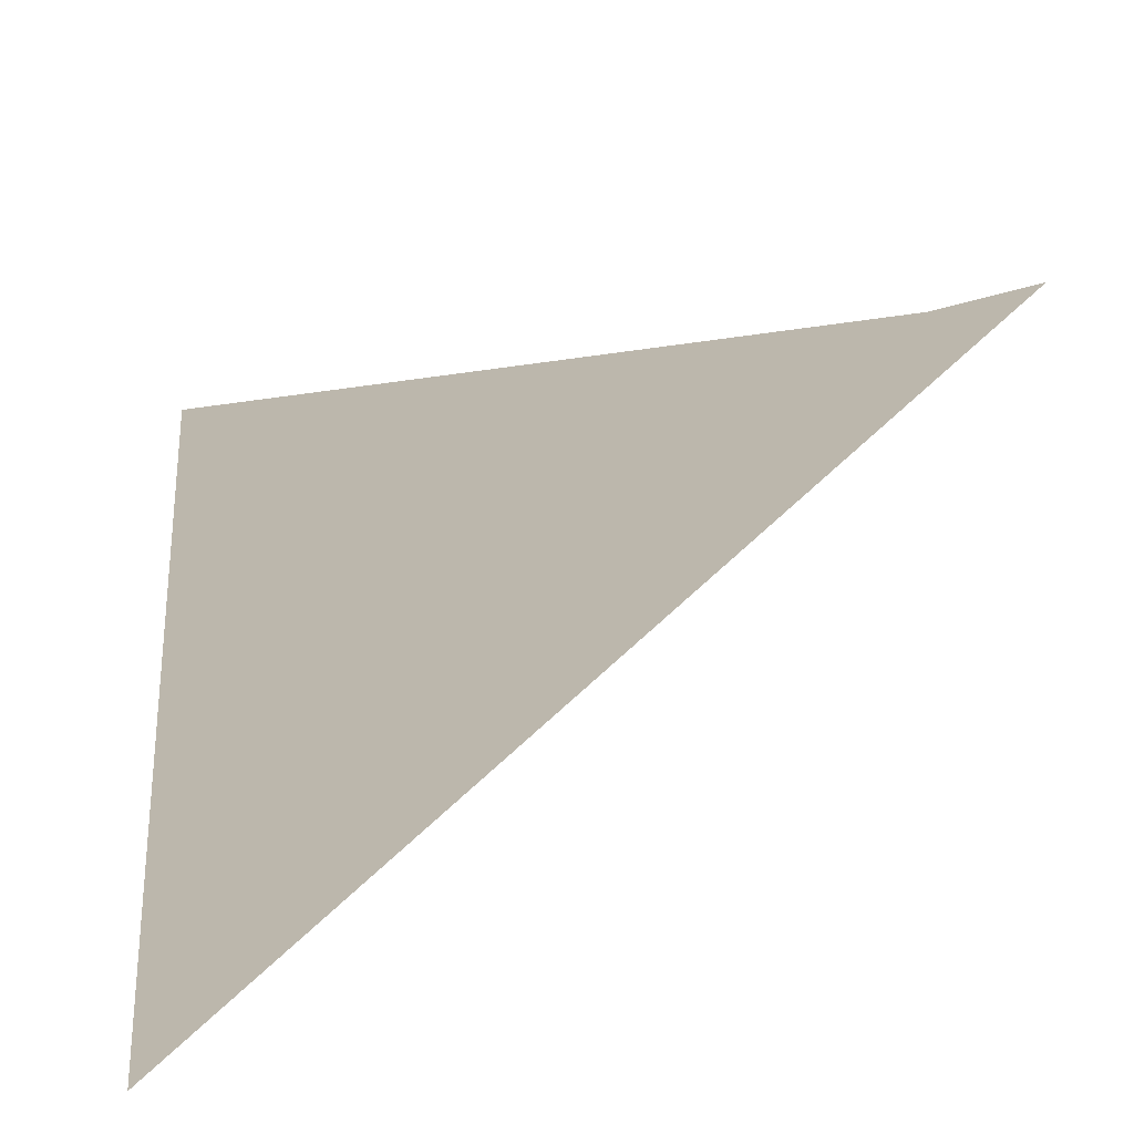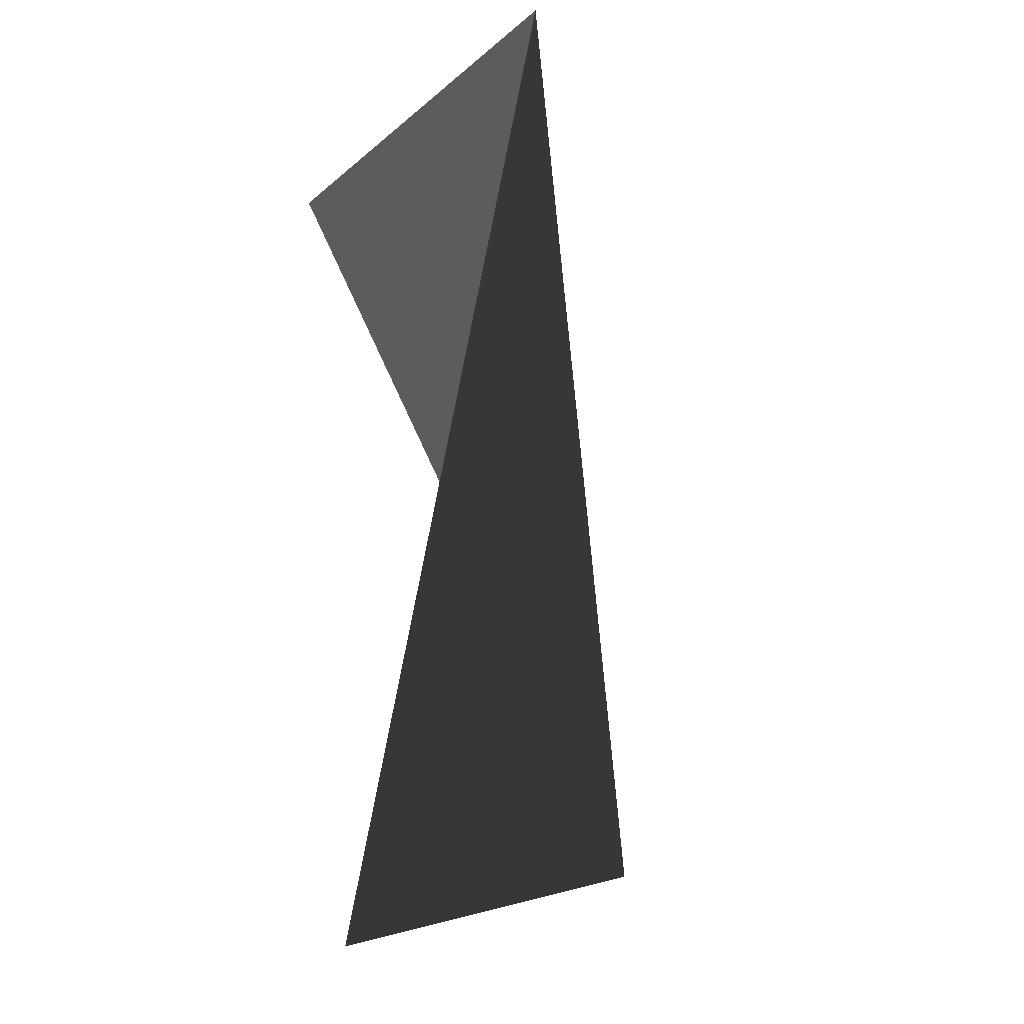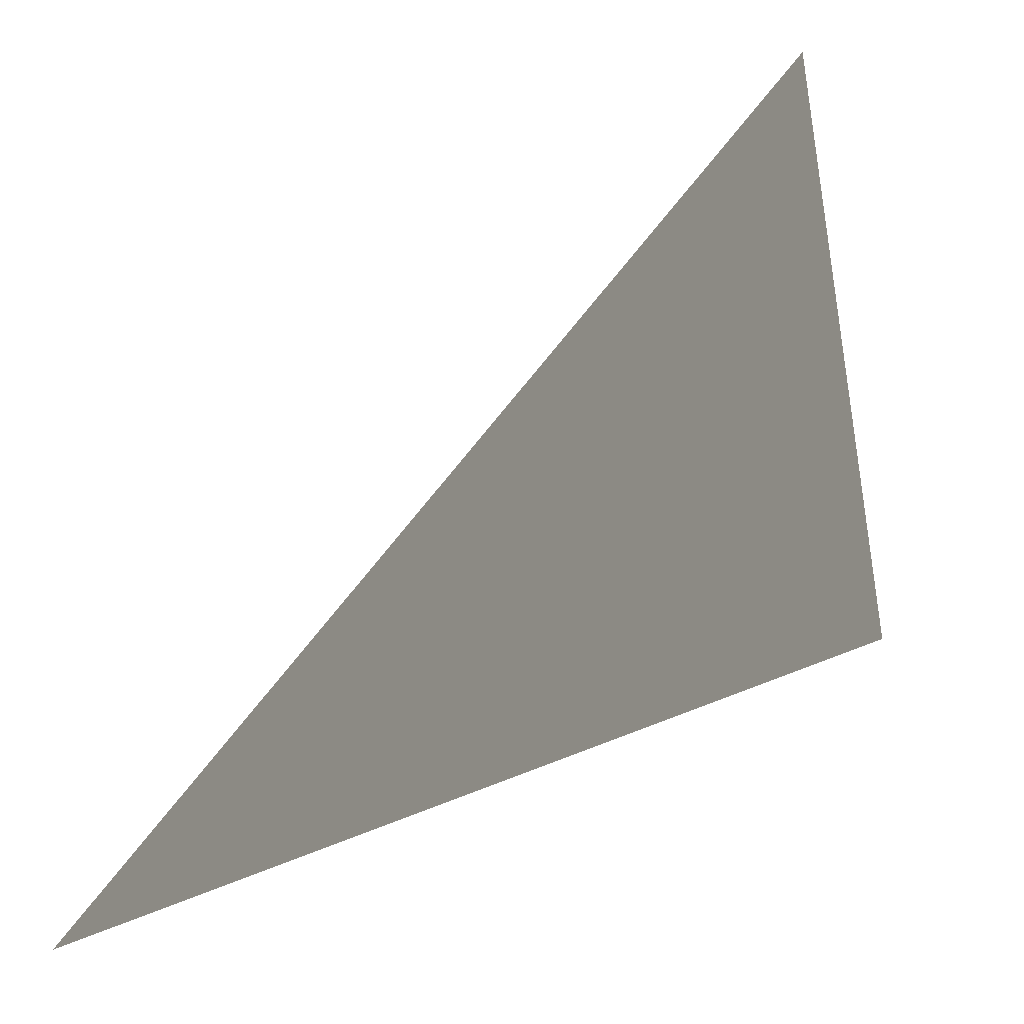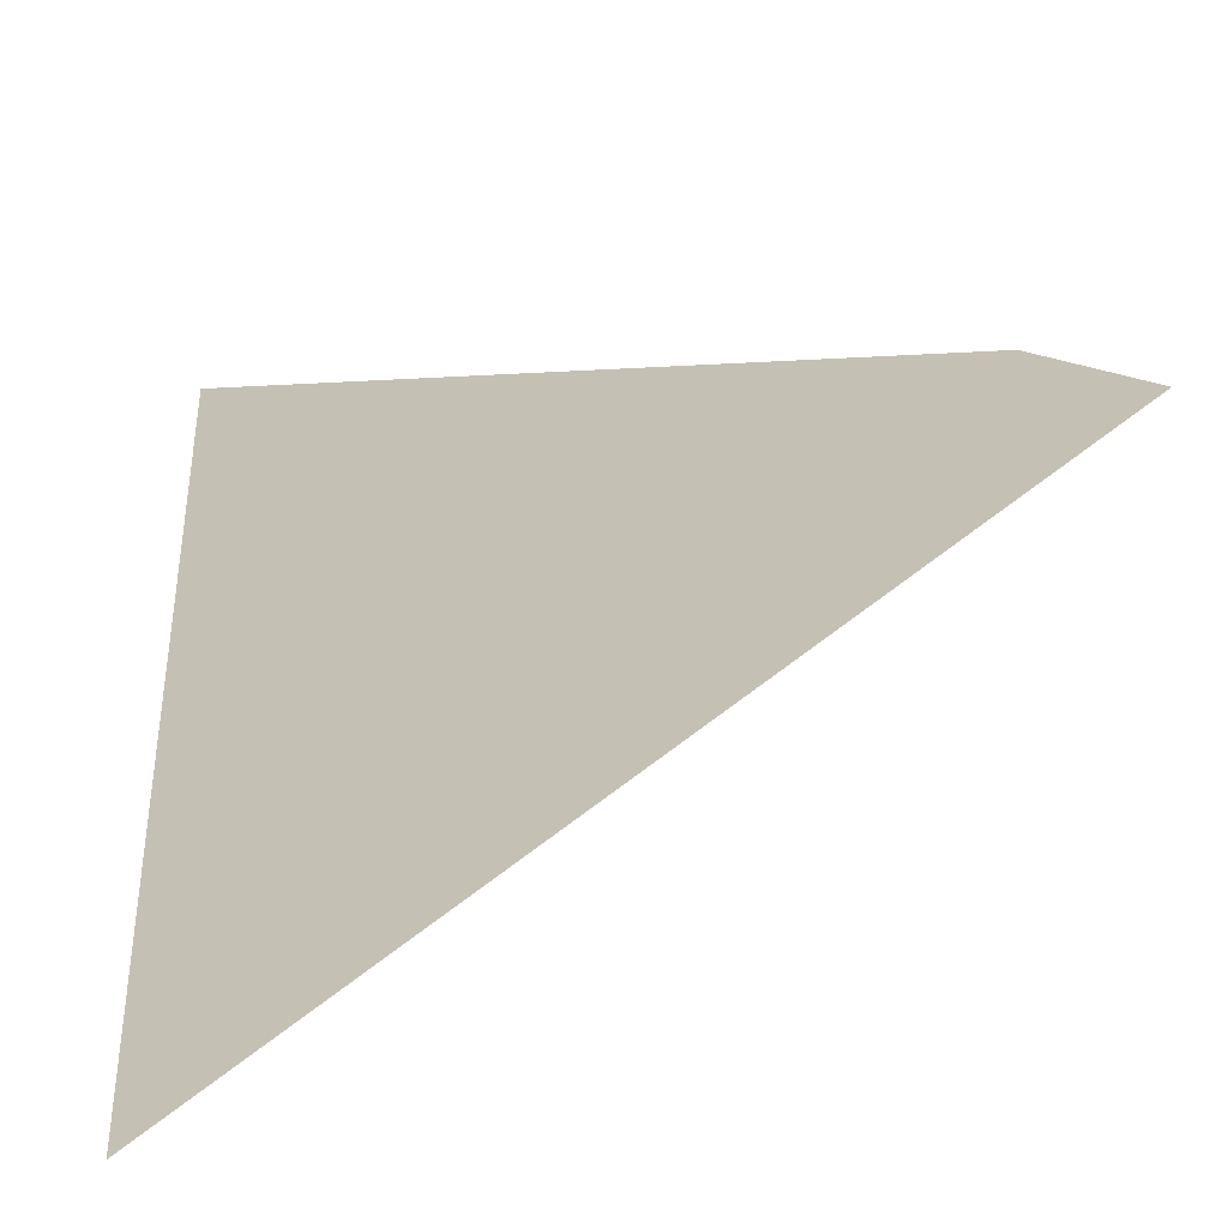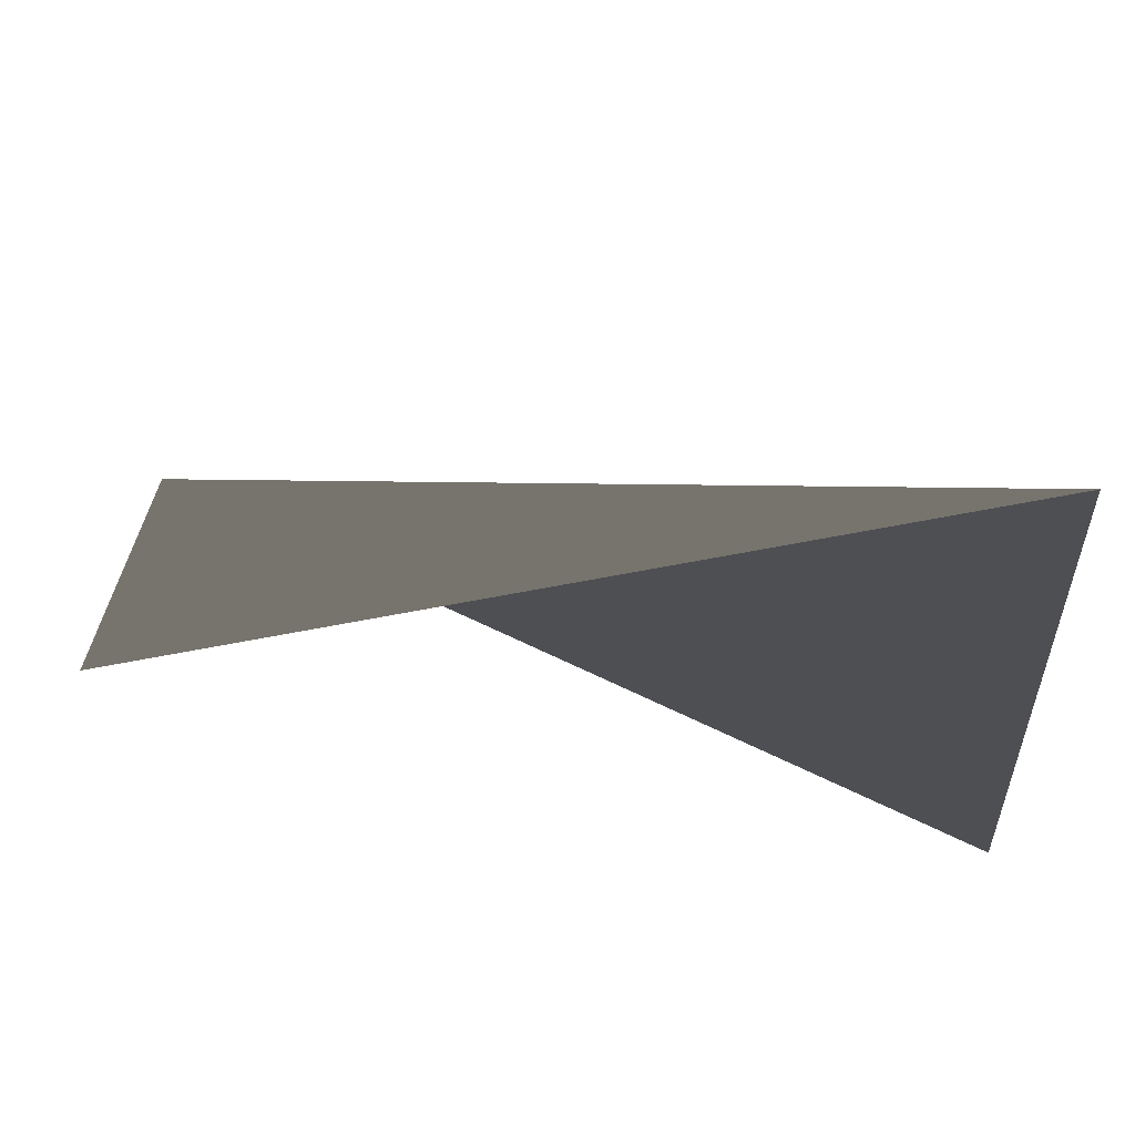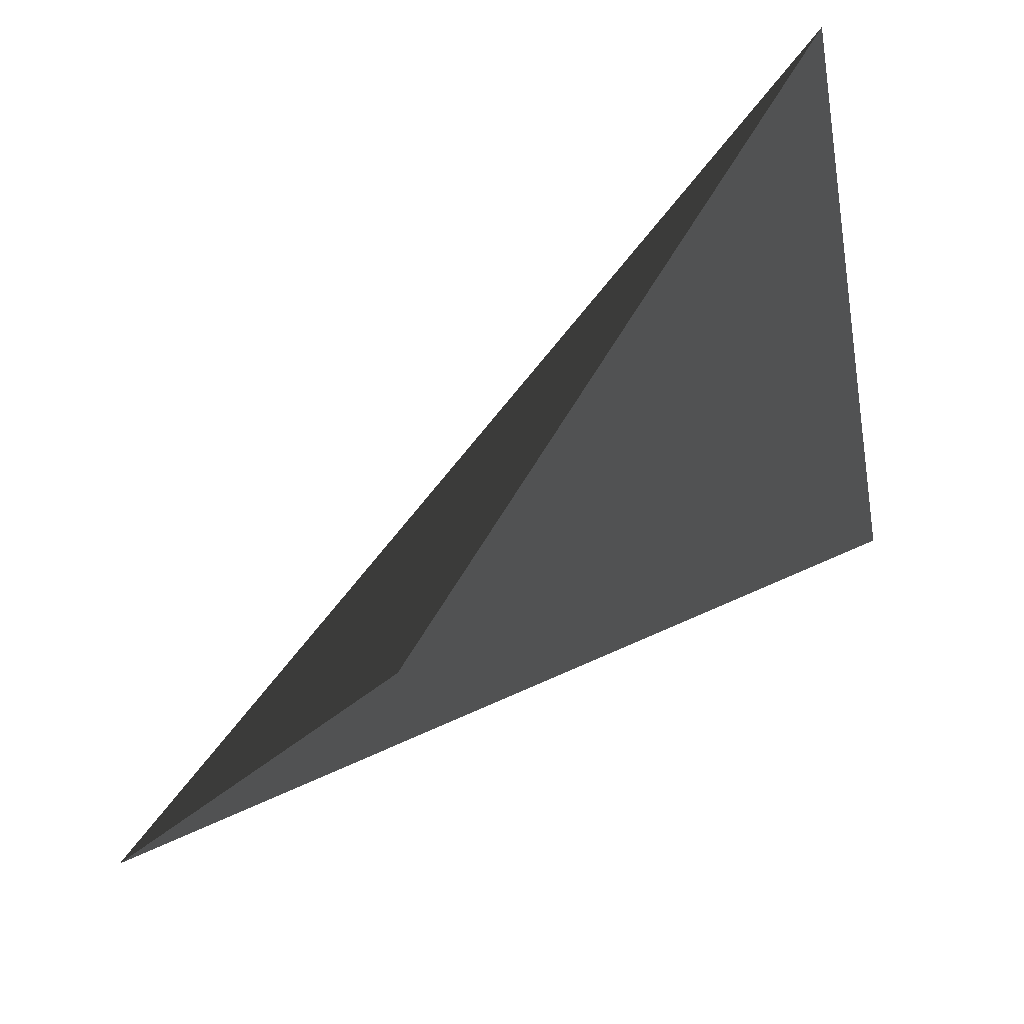
<metadata>
{"format":"obj","ext":"obj","renderer":"f3d","projection":"perspective","resolution":1024,"background":"white","views":[{"elev":-74.4,"azim":97.6,"up":"+Z"},{"elev":-5.3,"azim":160.9,"up":"+Z"},{"elev":-42.4,"azim":-31.1,"up":"+Y"},{"elev":-71.2,"azim":92.8,"up":"+Z"},{"elev":75.2,"azim":79.6,"up":"+Z"},{"elev":57.5,"azim":28.9,"up":"+Z"}]}
</metadata>
<code>
v 0.0005 -1 -1
v 1.414 1 -1
v 0.9995 1 1
v 0.9995 -1 1
f 1 2 3
f 1 3 4

</code>
